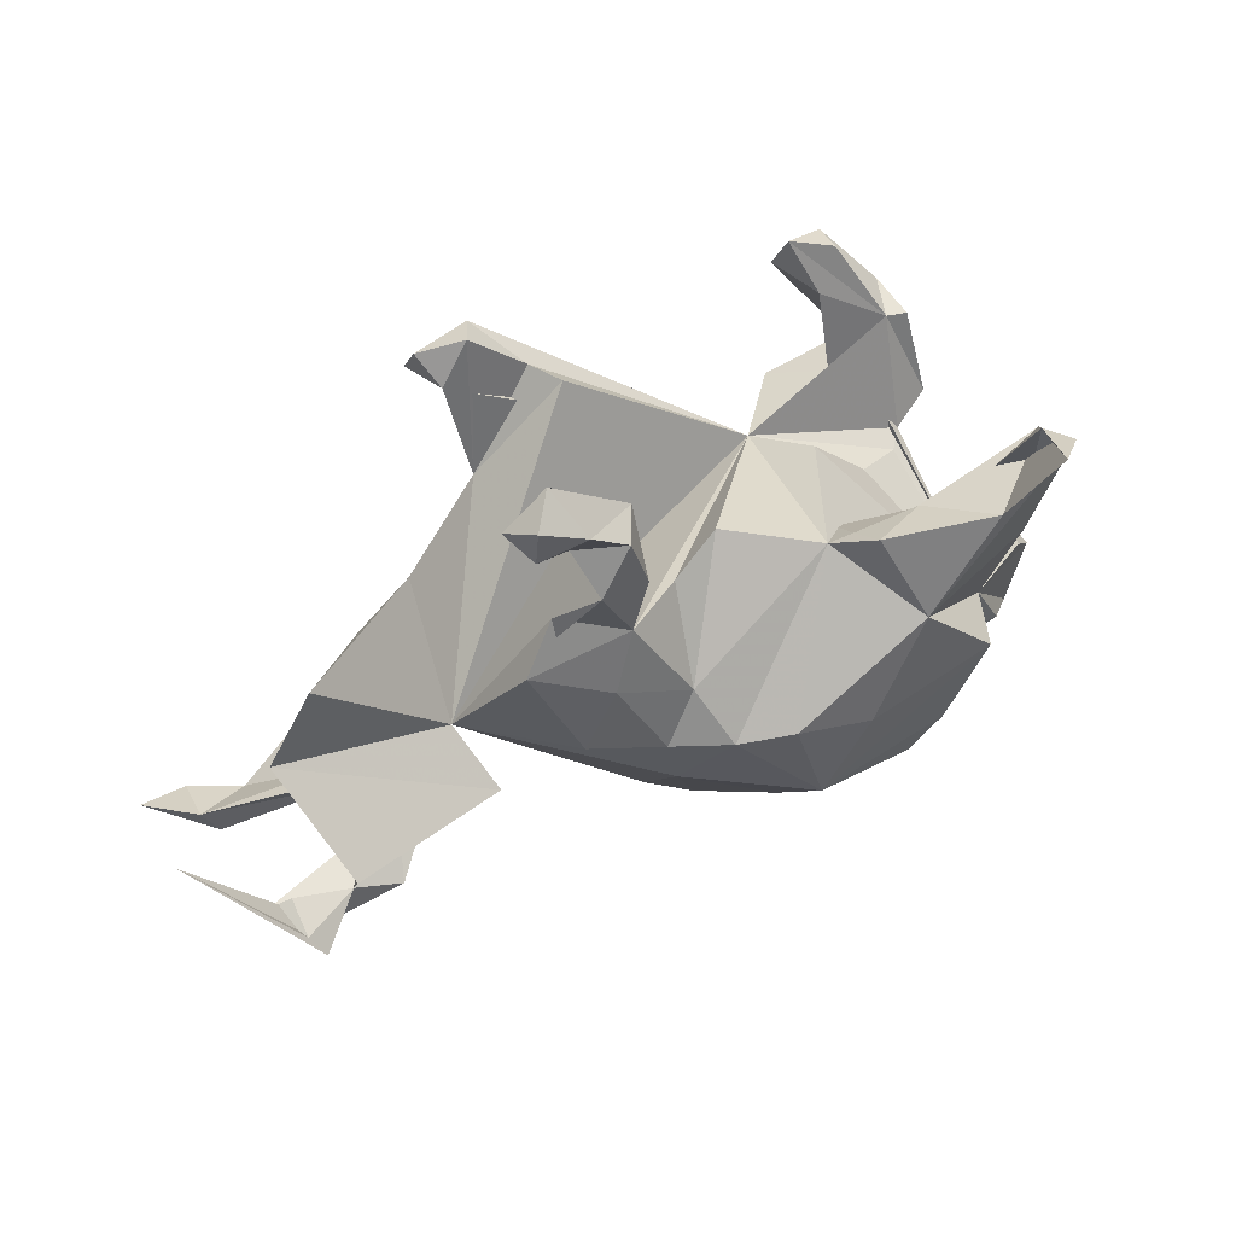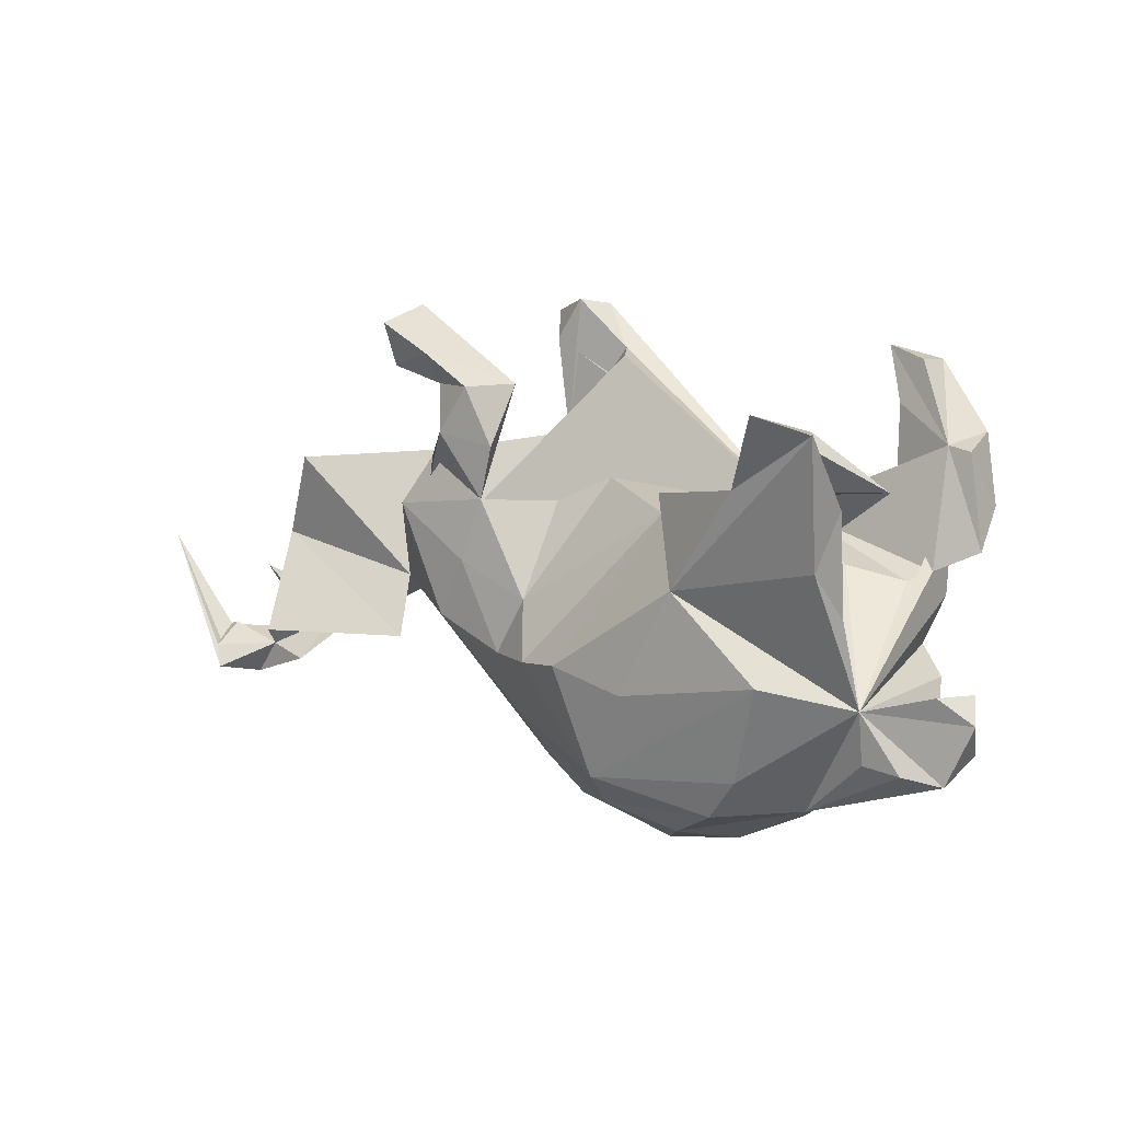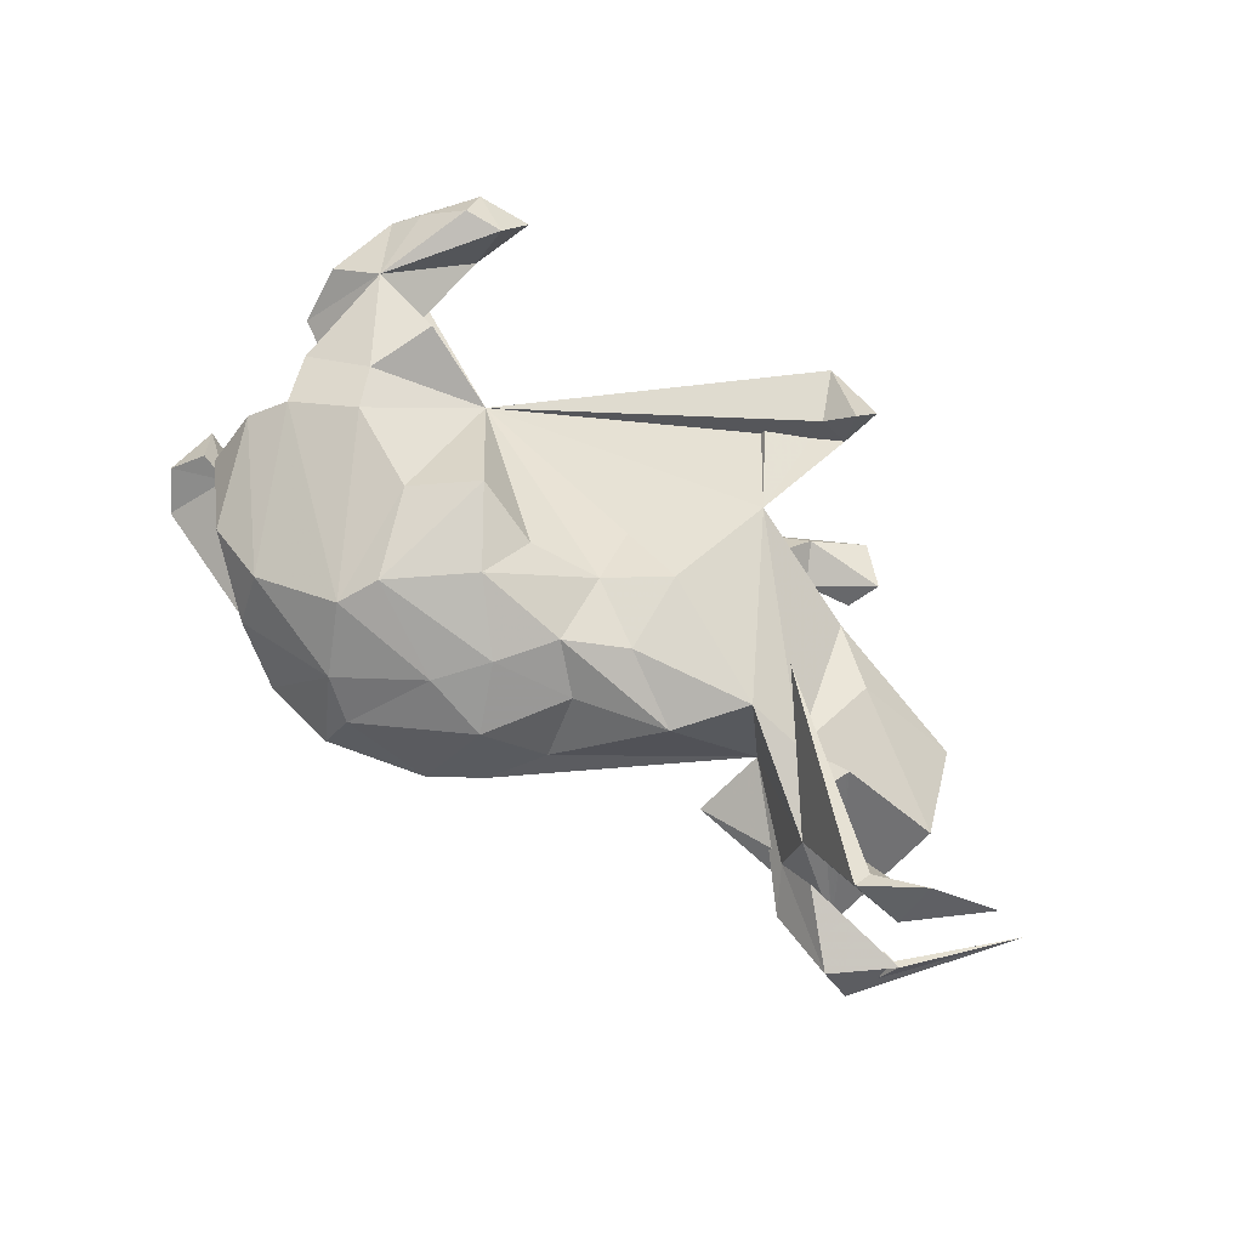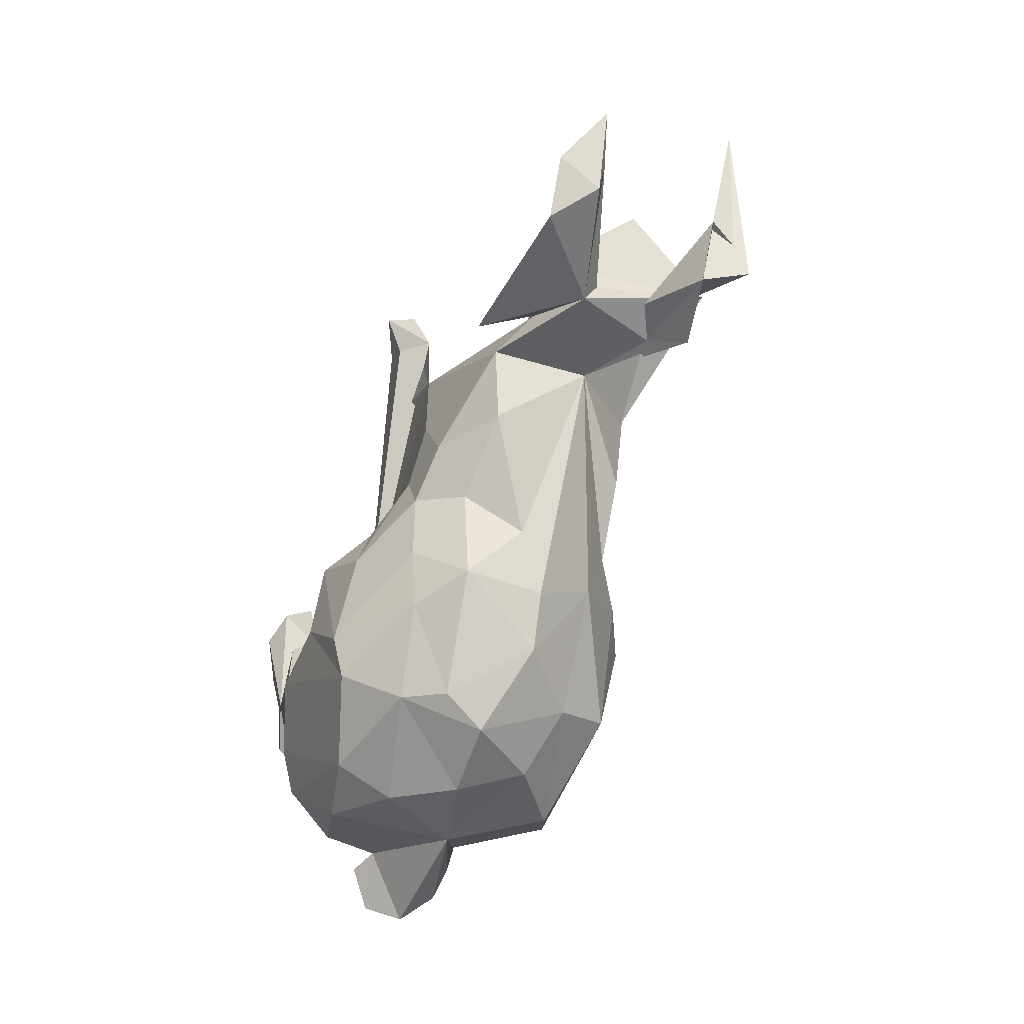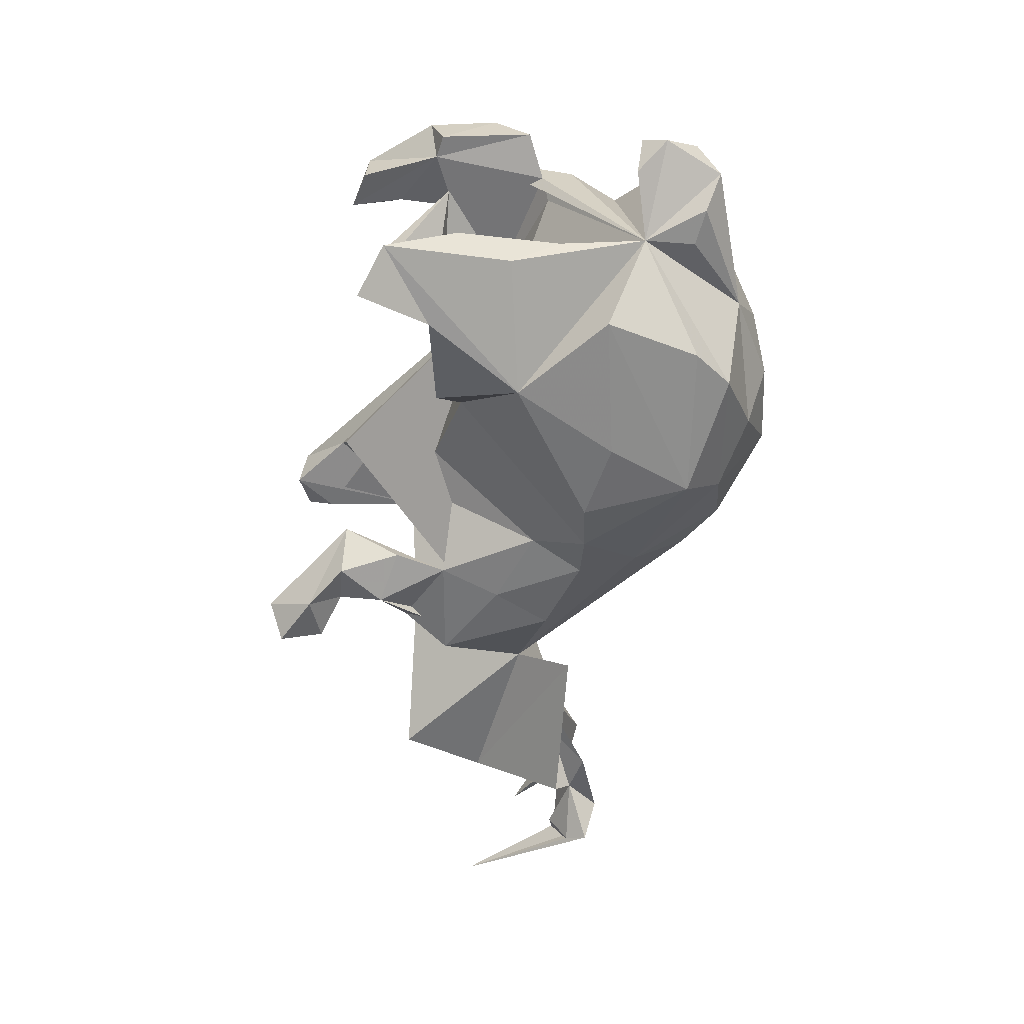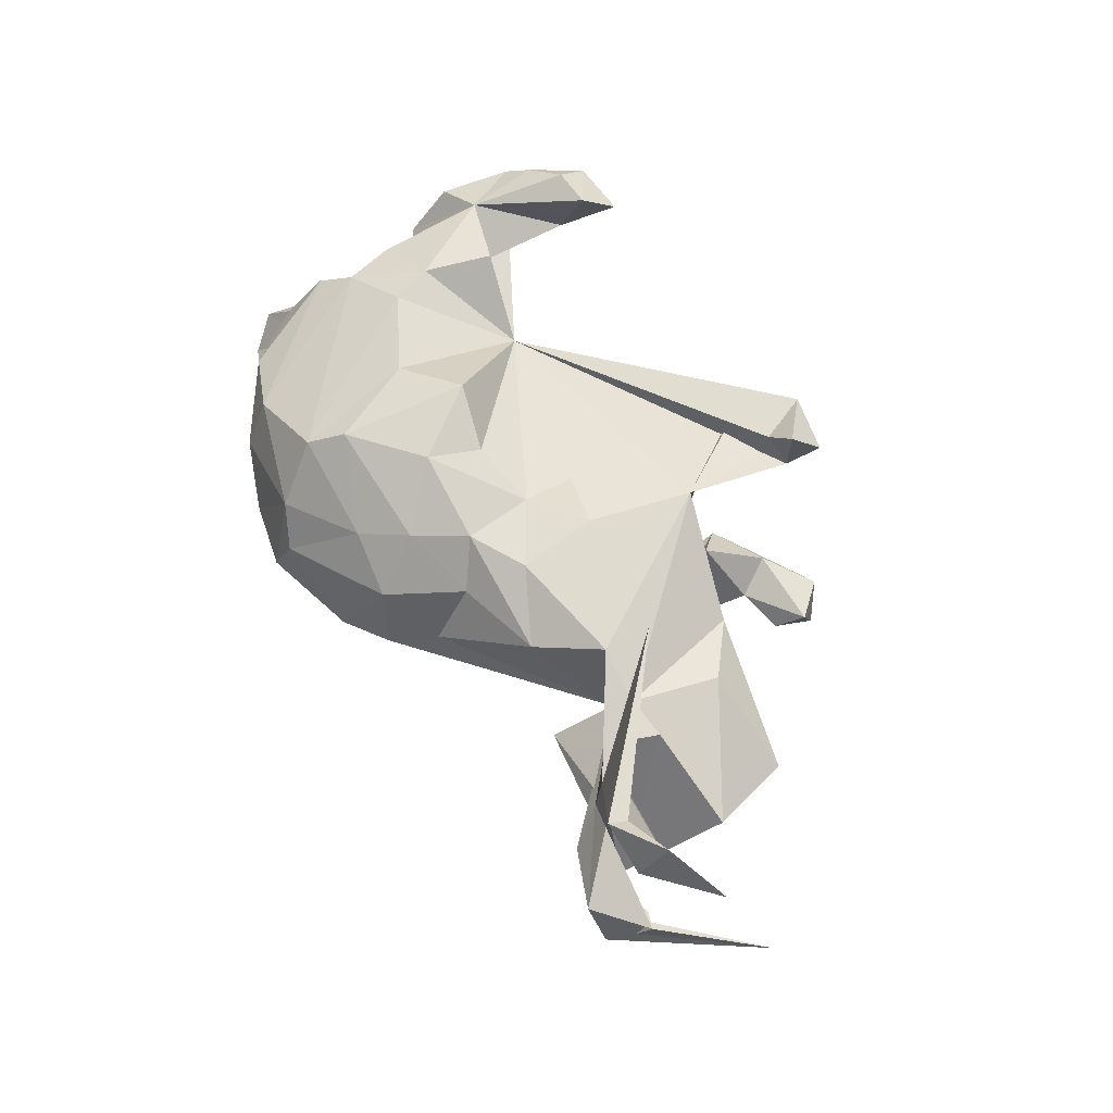
<metadata>
{"format":"obj","ext":"obj","renderer":"f3d","projection":"perspective","resolution":1024,"background":"white","views":[{"elev":43.0,"azim":150.0,"up":"+Y"},{"elev":11.5,"azim":-145.6,"up":"+Y"},{"elev":58.1,"azim":37.3,"up":"+Z"},{"elev":-70.9,"azim":70.0,"up":"+Y"},{"elev":-60.4,"azim":-97.9,"up":"+Z"},{"elev":53.5,"azim":61.9,"up":"+Z"}]}
</metadata>
<code>
v 0.7482 -0.1909 -0.1898
v 0.8032 -0.1471 0.08321
v 0.6491 -0.155 -0.1597
v 0.7475 -0.1565 -0.1352
v 0.8862 -0.1033 0.1079
v 0.7958 -0.1586 0.1617
v 0.6487 0.1538 -0.04713
v 0.7132 0.001016 -0.01439
v 0.9085 -0.009502 -0.1217
v 0.7821 -0.1684 -0.1253
v 0.7084 -0.1826 0.1376
v 0.7273 -0.2258 -0.2081
v 0.6946 -0.2438 -0.1343
v 0.7737 -0.1985 0.08385
v 0.586 -0.1328 0.05975
v 0.7025 -0.2162 0.148
v 0.5758 -0.1544 0.03483
v 0.5123 0.1047 0.08261
v 0.6495 -0.1833 -0.1415
v 0.5846 -0.05231 0.1211
v 0.4237 0.01543 0.1828
v 0.3768 -0.1401 -0.1101
v 0.5647 -0.09964 0.1122
v 0.5943 -0.1186 0.01771
v 0.5404 -0.1456 -0.09792
v 0.5469 -0.1312 -0.09504
v 0.4935 -0.05194 0.09806
v 0.6036 -0.1606 -0.06734
v 0.4173 -0.04562 -0.02834
v 0.5733 -0.1993 -0.1582
v 0.3319 0.3553 -0.1656
v 0.3637 0.3942 -0.1227
v 0.4182 0.1714 0.08912
v 0.3392 0.4303 -0.189
v 0.2973 0.4208 0.2847
v 0.2368 0.2024 0.2231
v 0.2541 0.3837 -0.1862
v 0.2921 0.3625 0.3354
v 0.4065 -0.05641 0.1412
v 0.1969 0.4366 0.3006
v 0.3421 0.1115 -0.1428
v 0.2287 0.3821 -0.09143
v 0.2956 0.46 -0.1357
v 0.241 0.3513 0.2928
v 0.3212 -0.1533 0.105
v 0.2616 0.3263 -0.1346
v 0.226 0.4468 0.244
v 0.2877 0.1968 -0.1248
v 0.1241 0.3636 0.2434
v 0.1327 0.3302 -0.09276
v 0.2724 0.3736 0.2414
v 0.2314 0.2492 -0.177
v 0.1639 0.1364 -0.1519
v 0.1998 0.2727 -0.0325
v 0.09238 0.3559 0.1879
v 0.1394 0.228 -0.1562
v 0.215 -0.1084 0.183
v 0.1801 0.3297 -0.1726
v -0.2527 0.1131 0.1825
v 0.2498 -0.07422 -0.1543
v 0.1984 0.02486 0.2079
v 0.06188 0.12 0.155
v 0.1613 -0.2564 0.001209
v 0.1708 -0.2018 0.1139
v 0.1984 0.0287 -0.1623
v 0.05056 0.1354 -0.08542
v 0.1065 -0.04919 0.2074
v 0.1132 -0.1201 -0.1764
v 0.08255 -0.3226 0.07464
v 0.05584 -0.2507 0.1713
v 0.06385 -0.0233 -0.1699
v 0.1214 -0.1664 0.1929
v 0.08266 -0.223 -0.1563
v -0.0394 0.1801 -0.05722
v 0.000503 -0.3736 -0.07874
v 0.02233 -0.1129 -0.2324
v -0.003113 -0.0805 0.244
v 0.08707 -0.3226 -0.0612
v -0.1931 0.1473 -0.1425
v -0.1056 -0.06316 0.3019
v -0.02234 -0.174 0.2564
v -0.01206 -0.3213 0.1411
v -0.1405 -0.2784 0.2526
v -0.2011 -0.1402 0.2916
v -0.2949 0.0564 -0.2837
v -0.06725 -0.09763 -0.2736
v -0.2469 0.1171 -0.08567
v -0.3629 0.1221 0.3023
v -0.1065 -0.3471 -0.1743
v -0.1107 -0.4187 0.0418
v -0.3509 -0.07191 0.3001
v -0.3827 0.3953 0.2844
v -0.2342 0.1951 -0.2205
v -0.3014 0.157 0.05888
v -0.4228 0.3026 0.2445
v -0.2315 0.1621 -0.156
v -0.4663 0.3728 0.3165
v -0.383 0.3259 0.332
v -0.1491 -0.4367 -0.03469
v -0.3943 0.00458 0.2914
v -0.4334 0.1568 0.2177
v -0.453 0.1127 -0.1223
v -0.4157 0.05204 0.07222
v -0.4457 0.3138 0.3497
v -0.3375 0.189 -0.1769
v -0.5943 0.2185 -0.1406
v -0.4076 0.2265 -0.2948
v -0.4686 0.3512 -0.3515
v -0.2839 -0.414 -0.03666
v -0.4575 0.3769 0.2574
v -0.5096 0.1632 0.2862
v -0.5387 0.3185 -0.289
v -0.2295 -0.3824 -0.1454
v -0.1535 -0.401 0.1135
v -0.3918 0.1298 -0.1536
v -0.1798 -0.3342 0.2202
v -0.2033 -0.1247 -0.2859
v -0.3385 -0.3559 0.1711
v -0.5327 0.2445 0.201
v -0.5114 0.3158 -0.2385
v -0.5206 0.2859 0.3124
v -0.4719 -0.1112 0.2602
v -0.1337 -0.276 -0.2607
v -0.3884 -0.2491 -0.2394
v -0.5179 -0.01851 0.2467
v -0.3521 -0.3909 0.06785
v -0.5665 0.2605 0.2819
v -0.5745 0.2371 0.1992
v -0.4253 -0.334 -0.06652
v -0.542 0.195 -0.1968
v -0.49 0.03374 -0.1185
v -0.3359 -0.3176 -0.2235
v -0.5372 0.04202 0.1471
v -0.5072 0.02828 0.1137
v -0.5155 0.09851 -0.2274
v -0.4413 -0.08088 -0.273
v -0.5401 -0.1376 -0.1137
v -0.5959 0.141 0.2584
v -0.6089 0.07645 0.1765
v -0.5259 -0.1536 0.222
v -0.4593 -0.3163 0.1488
v -0.5632 -0.2103 0.1316
v -0.5317 0.01545 -0.1597
v -0.5787 -0.1883 0.03752
v -0.5417 -0.2275 -0.1035
v -0.6044 -0.2371 -0.09644
v -0.6284 -0.181 0.05923
v -0.6814 -0.115 0.007277
v -0.651 -0.1074 -0.07295
v -0.7026 -0.1539 -0.03724
v -0.6586 -0.257 -0.04961
v -0.6819 -0.2152 0.01537
f 139 133 111
f 137 111 133
f 138 139 111
f 119 133 139
f 67 57 61
f 39 61 57
f 62 67 61
f 72 57 67
f 141 126 118
f 114 118 126
f 140 141 118
f 129 126 141
f 111 95 98
f 92 98 95
f 137 125 111
f 100 111 125
f 134 137 133
f 122 125 137
f 39 36 61
f 59 61 36
f 59 77 67
f 81 67 77
f 62 59 67
f 80 77 59
f 81 77 80
f 137 142 140
f 141 140 142
f 122 137 140
f 144 142 137
f 72 67 81
f 140 118 122
f 116 122 118
f 129 141 142
f 45 57 72
f 70 72 81
f 83 70 81
f 64 72 70
f 114 116 118
f 91 122 116
f 80 83 81
f 82 70 83
f 69 70 82
f 116 82 83
f 84 116 83
f 114 82 116
f 90 82 114
f 97 98 92
f 119 92 95
f 110 97 92
f 104 98 97
f 121 104 97
f 111 98 104
f 119 110 92
f 119 97 110
f 127 121 97
f 111 104 121
f 119 127 97
f 111 121 127
f 101 95 111
f 62 61 59
f 59 134 133
f 103 137 134
f 119 59 133
f 103 134 59
f 101 59 119
f 29 59 55
f 49 55 59
f 36 55 49
f 36 51 59
f 44 59 51
f 47 51 36
f 47 36 49
f 29 55 36
f 40 47 49
f 35 51 47
f 35 47 40
f 59 40 49
f 17 14 16
f 6 16 14
f 21 17 16
f 2 14 17
f 5 6 14
f 11 16 6
f 2 6 5
f 2 5 14
f 99 90 114
f 109 99 114
f 75 90 99
f 11 21 16
f 27 17 21
f 30 26 19
f 3 19 26
f 13 30 19
f 29 26 30
f 4 10 1
f 9 1 10
f 19 4 1
f 19 10 4
f 132 124 123
f 136 123 124
f 89 132 123
f 137 124 132
f 123 76 73
f 68 73 76
f 89 123 73
f 86 76 123
f 29 73 68
f 71 68 76
f 29 22 26
f 3 26 22
f 8 3 22
f 29 8 22
f 136 124 137
f 129 137 132
f 65 68 71
f 79 71 76
f 60 68 65
f 41 60 65
f 29 68 60
f 60 41 29
f 48 29 41
f 7 8 29
f 117 123 136
f 53 65 71
f 53 41 65
f 86 79 76
f 74 71 79
f 40 38 35
f 51 35 38
f 44 38 40
f 88 101 111
f 59 101 88
f 138 111 127
f 128 138 127
f 59 88 100
f 111 100 88
f 122 100 125
f 100 91 59
f 84 59 91
f 122 91 100
f 84 80 59
f 116 84 91
f 83 80 84
f 108 120 106
f 102 106 120
f 37 50 43
f 42 43 50
f 34 37 43
f 58 50 37
f 32 43 42
f 54 42 50
f 34 43 32
f 46 32 42
f 31 34 32
f 102 120 130
f 112 130 120
f 1 12 19
f 13 19 12
f 9 12 1
f 13 12 9
f 13 9 10
f 117 86 123
f 85 86 117
f 85 117 136
f 85 79 86
f 137 85 136
f 112 85 135
f 137 135 85
f 96 79 93
f 85 93 79
f 107 85 112
f 31 37 34
f 107 93 85
f 105 93 107
f 46 37 31
f 46 31 32
f 130 112 135
f 108 112 120
f 107 108 106
f 108 107 112
f 105 107 106
f 129 109 126
f 114 126 109
f 113 109 129
f 99 109 113
f 132 113 129
f 18 8 7
f 25 29 30
f 53 48 41
f 52 29 48
f 71 66 53
f 59 53 66
f 74 66 71
f 33 7 29
f 146 137 145
f 129 145 137
f 39 29 17
f 25 17 29
f 78 73 29
f 13 25 30
f 23 15 24
f 2 24 15
f 20 23 24
f 21 15 23
f 3 20 24
f 27 23 20
f 39 17 27
f 3 24 17
f 2 17 24
f 25 3 17
f 8 20 3
f 45 29 39
f 151 146 129
f 145 129 146
f 144 151 129
f 137 146 151
f 151 152 150
f 148 150 152
f 137 151 150
f 144 152 151
f 149 137 150
f 33 18 7
f 27 18 33
f 150 148 149
f 137 149 148
f 144 137 148
f 147 144 148
f 36 33 29
f 143 137 131
f 102 131 137
f 50 29 54
f 52 54 29
f 94 137 103
f 79 137 94
f 59 94 103
f 143 135 137
f 52 53 56
f 50 56 53
f 52 48 53
f 58 52 56
f 143 130 135
f 102 130 143
f 105 96 93
f 87 79 96
f 50 58 56
f 46 52 58
f 37 46 58
f 54 52 46
f 115 106 102
f 105 106 115
f 96 105 115
f 54 46 42
f 21 11 15
f 2 15 11
f 82 90 69
f 75 69 90
f 128 127 119
f 101 119 95
f 139 128 119
f 44 51 38
f 59 44 40
f 139 138 128
f 69 63 64
f 45 64 63
f 70 69 64
f 78 63 69
f 72 64 45
f 29 45 63
f 78 29 63
f 23 27 21
f 27 20 8
f 18 27 8
f 142 144 129
f 36 39 27
f 147 152 144
f 148 152 147
f 36 27 33
f 79 94 59
f 53 59 29
f 89 75 99
f 89 99 113
f 78 69 75
f 73 78 75
f 6 2 11
f 50 53 29
f 75 89 73
f 28 13 10
f 102 143 131
f 113 132 89
f 28 10 19
f 3 28 19
f 25 13 28
f 3 25 28
f 74 59 66
f 79 59 74
f 137 79 87
f 102 137 87
f 96 102 87
f 96 115 102
f 39 57 45

</code>
